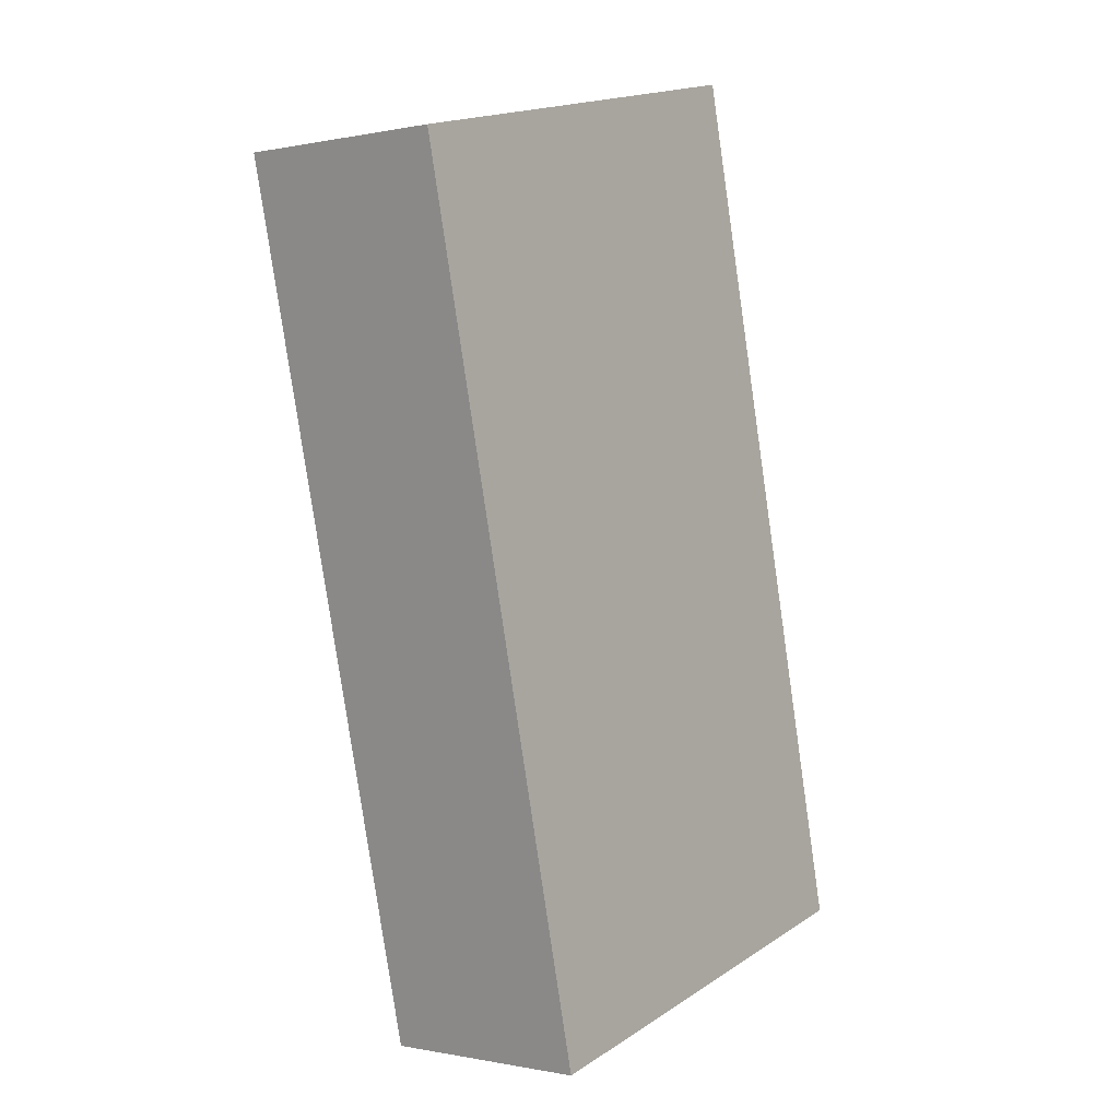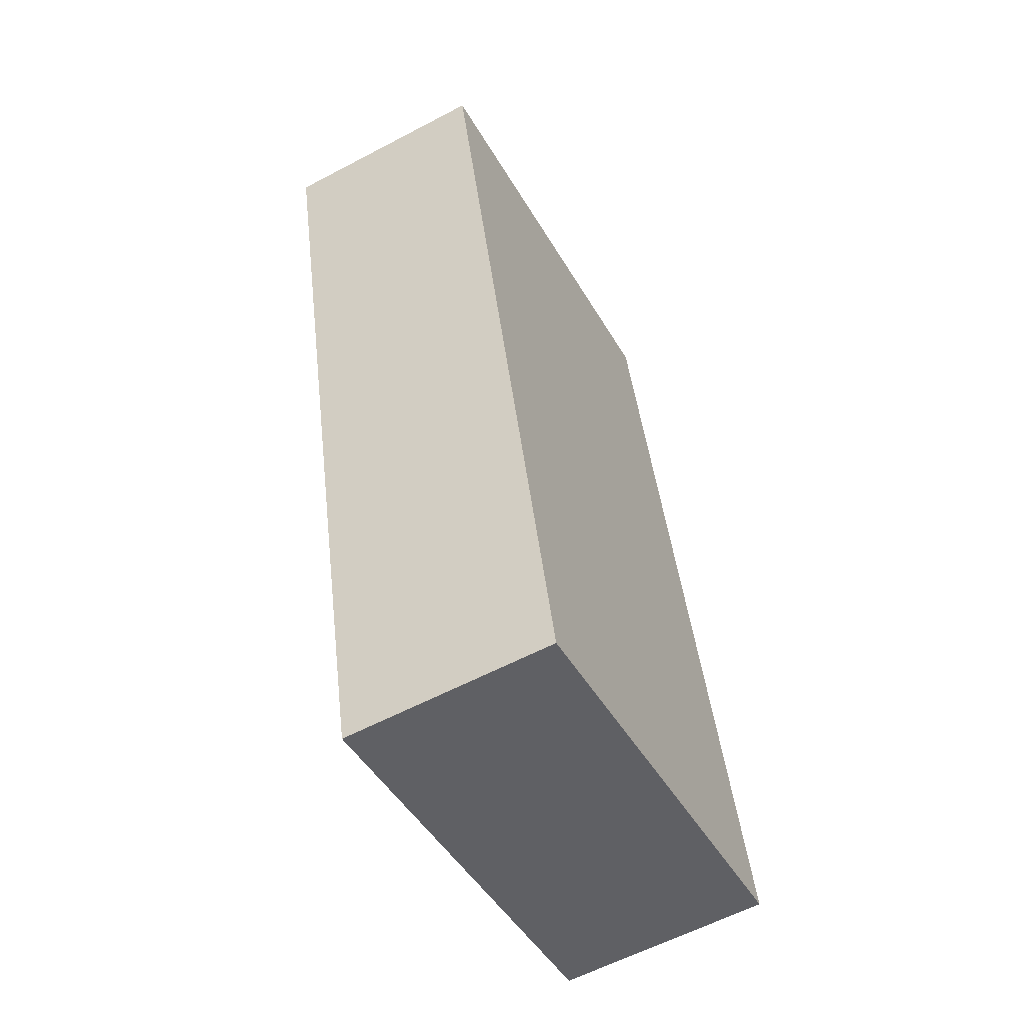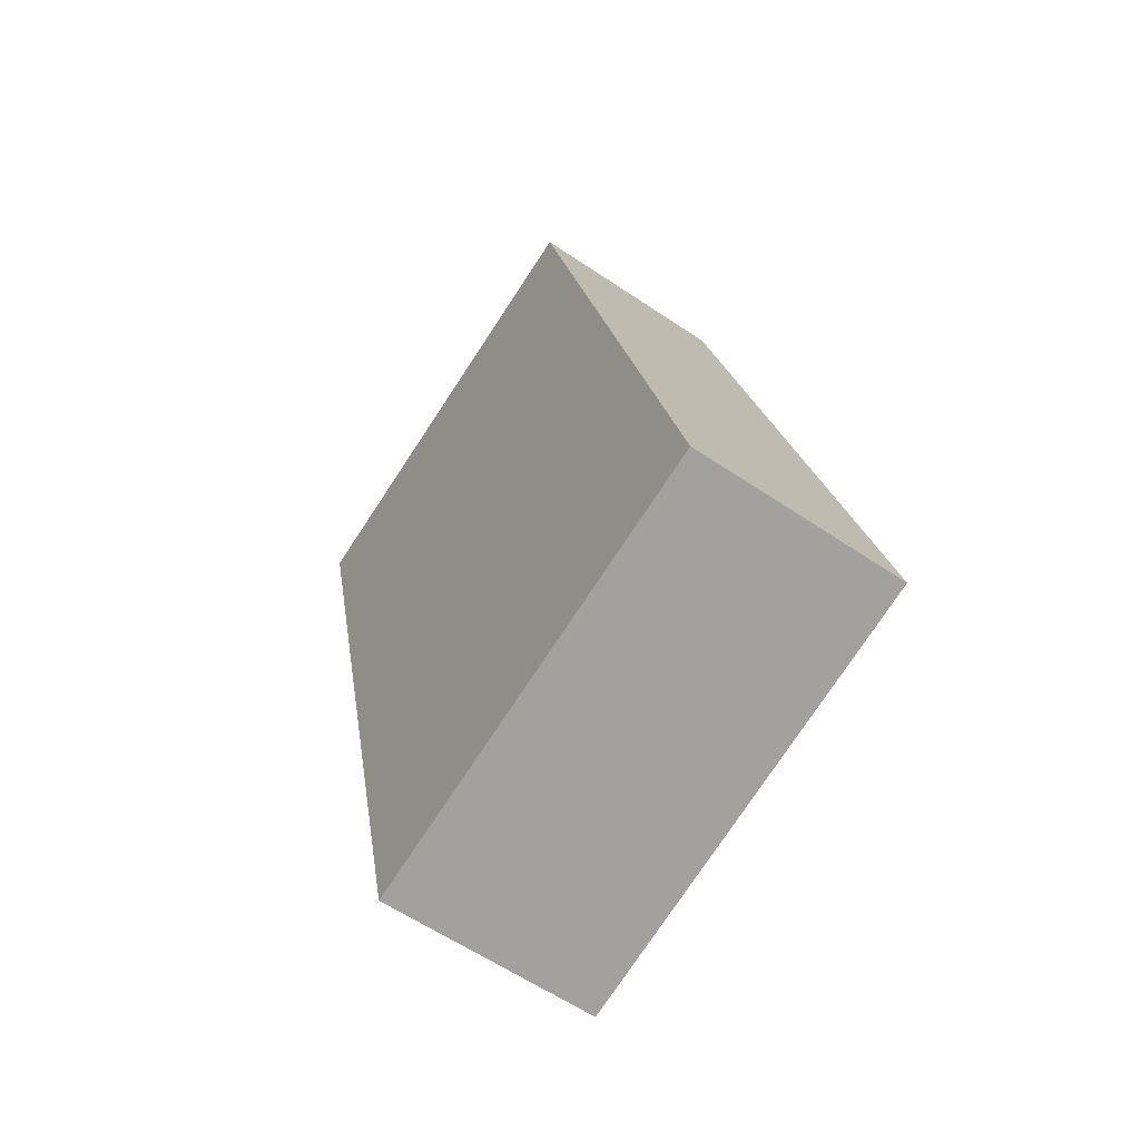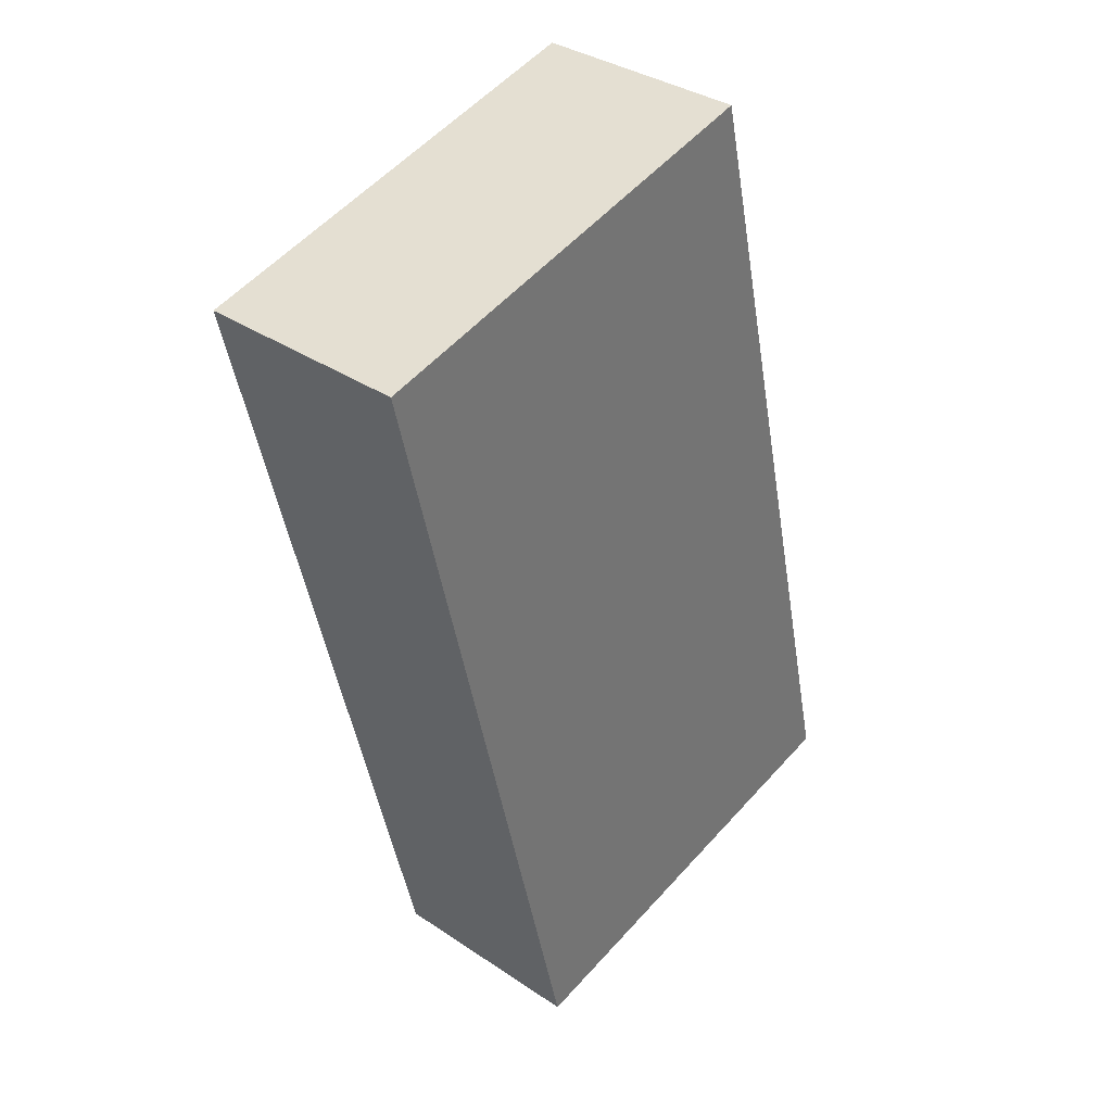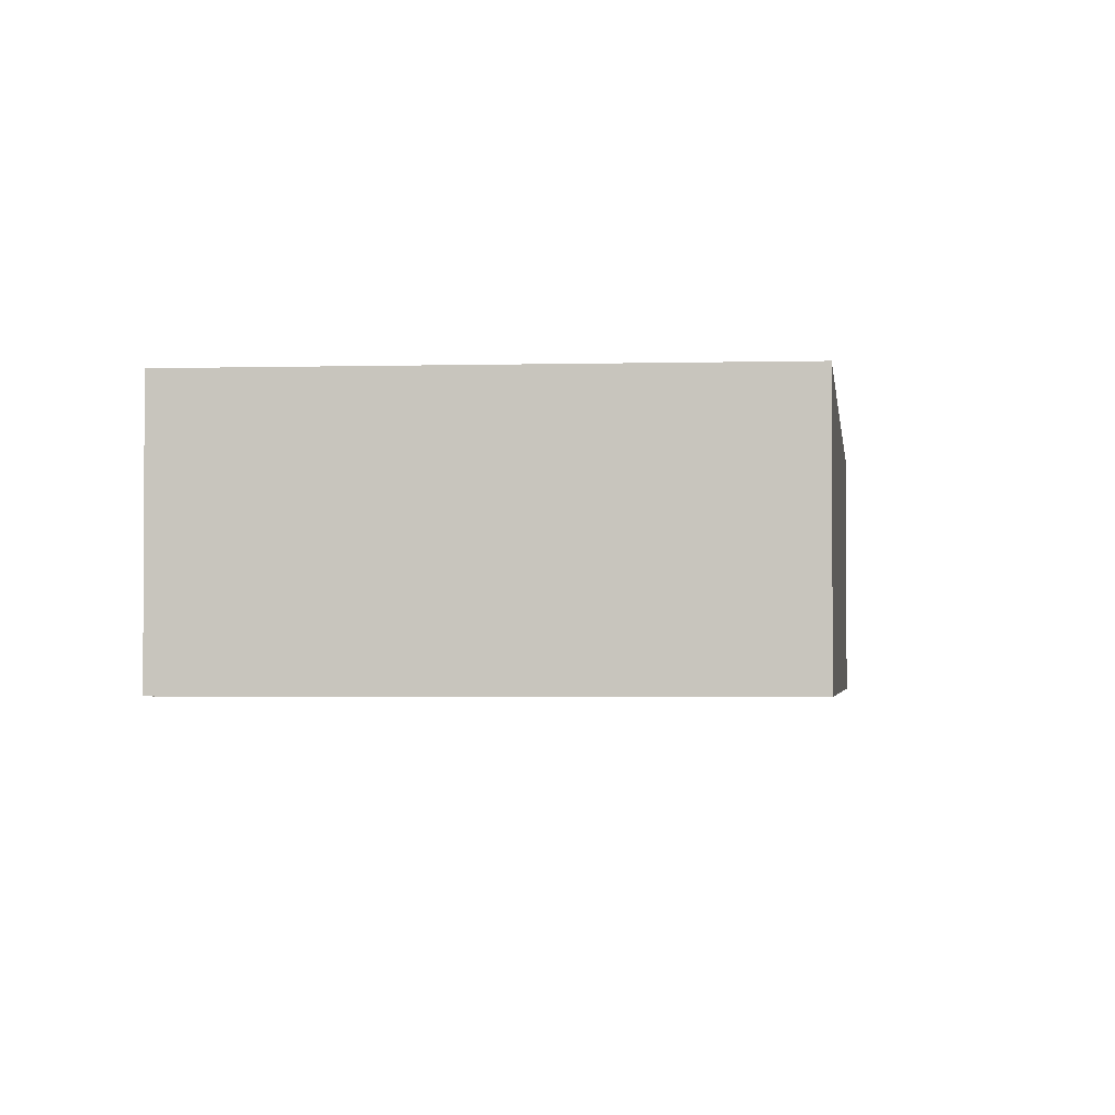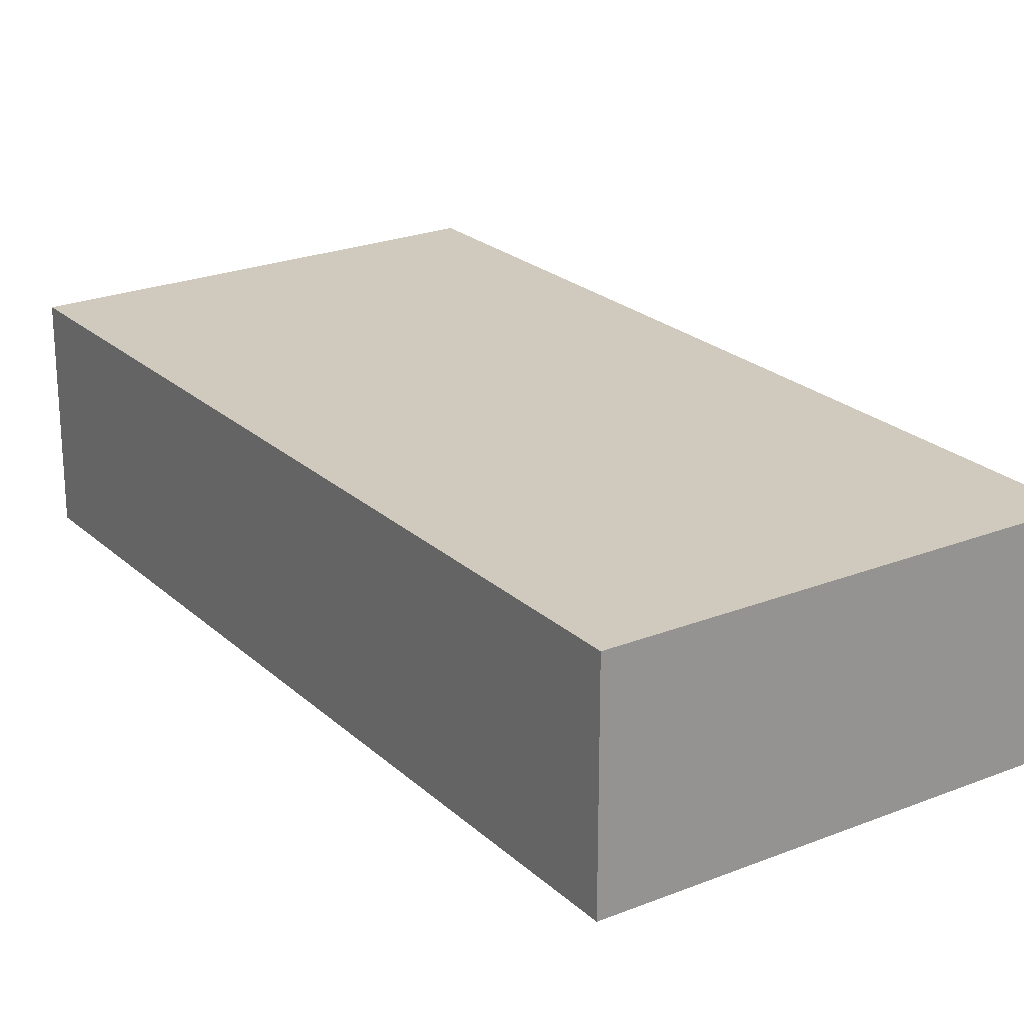
<metadata>
{"format":"obj","ext":"obj","renderer":"f3d","projection":"perspective","resolution":1024,"background":"white","views":[{"elev":-0.3,"azim":128.4,"up":"+Z"},{"elev":-59.4,"azim":118.5,"up":"+Z"},{"elev":-60.6,"azim":-124.6,"up":"+Z"},{"elev":35.3,"azim":131.7,"up":"+Z"},{"elev":-2.3,"azim":19.6,"up":"+Y"},{"elev":23.1,"azim":159.3,"up":"+Y"}]}
</metadata>
<code>
v  4.909 4.717 18.86
v  2.218 4.717 9.352
v  4.498 4.717 18.96
v  11.07 4.717 17.34
v  14.05 4.717 16.6
v  9.617 4.717 -2.265
v  2.218 4.717 -0.522
v  0 4.717 2.888e-16
v  4.498 -1.161e-15 18.96
v  4.909 -1.155e-15 18.86
v  11.07 -1.062e-15 17.34
v  14.05 -1.017e-15 16.6
v  9.617 1.387e-16 -2.265
v  2.218 3.196e-17 -0.522
v  0 0 0
v  2.218 -5.726e-16 9.352
g defaultobject
f 1 2 3
f 2 1 4
f 2 4 5
f 2 5 6
f 2 6 7
f 2 7 8
f 9 1 3
f 1 9 4
f 4 9 10
f 4 10 11
f 4 11 5
f 5 11 12
f 12 6 5
f 6 12 13
f 13 7 6
f 7 13 14
f 7 14 8
f 8 14 15
f 2 9 3
f 9 2 16
f 16 2 8
f 16 8 15
f 16 10 9
f 10 16 11
f 11 16 12
f 12 16 13
f 13 16 14
f 14 16 15

</code>
